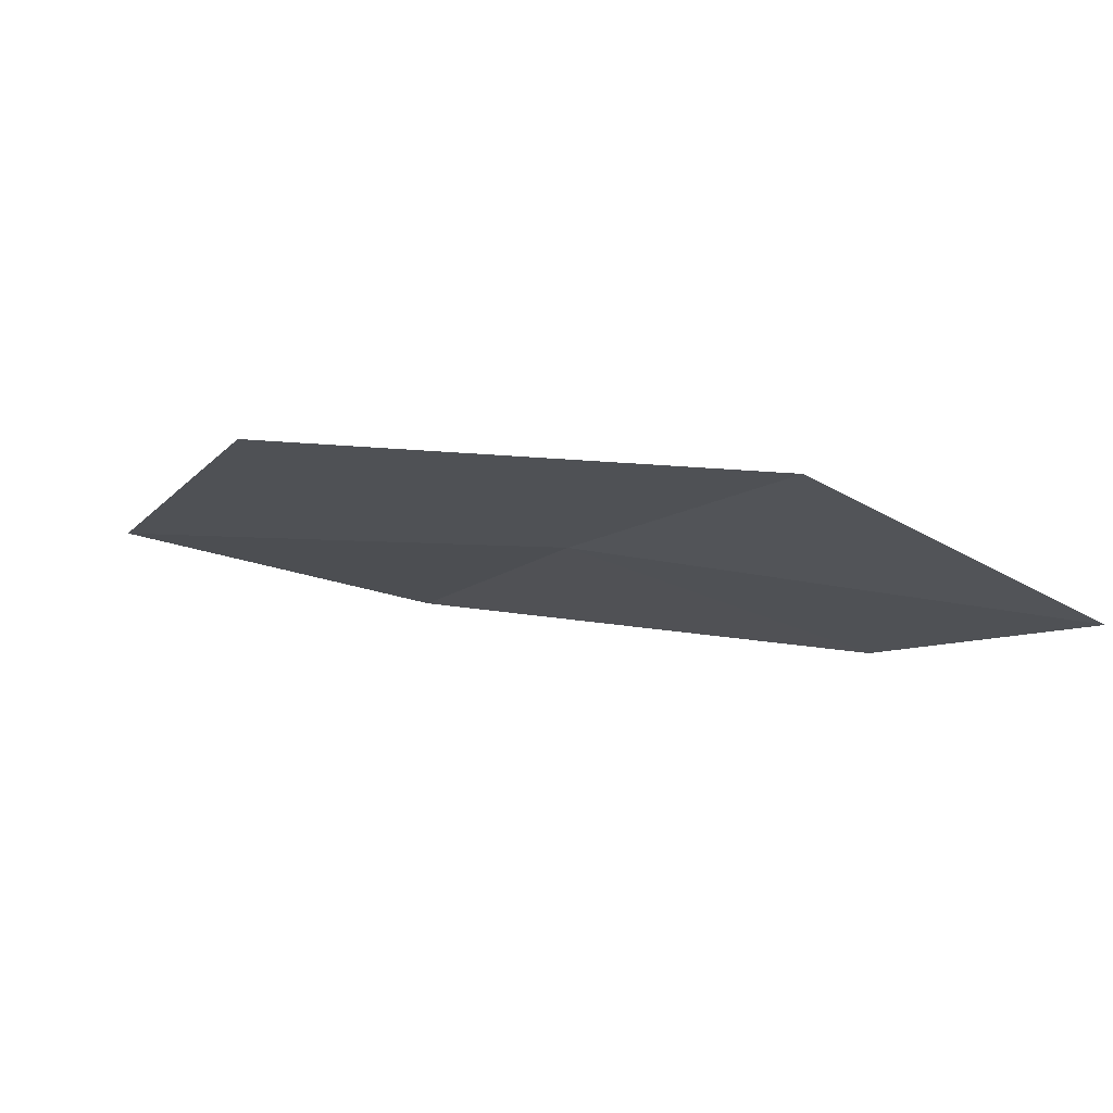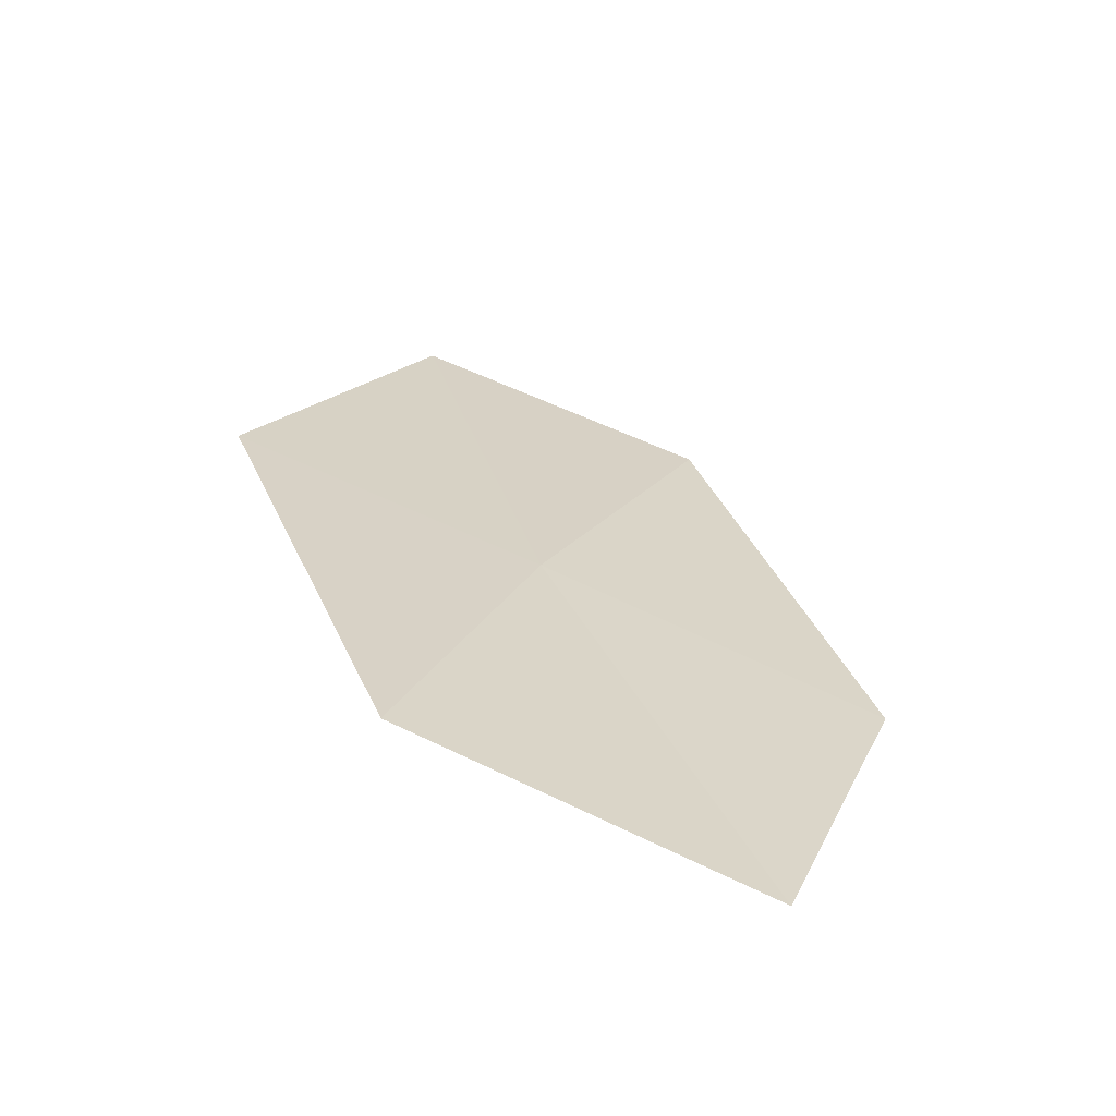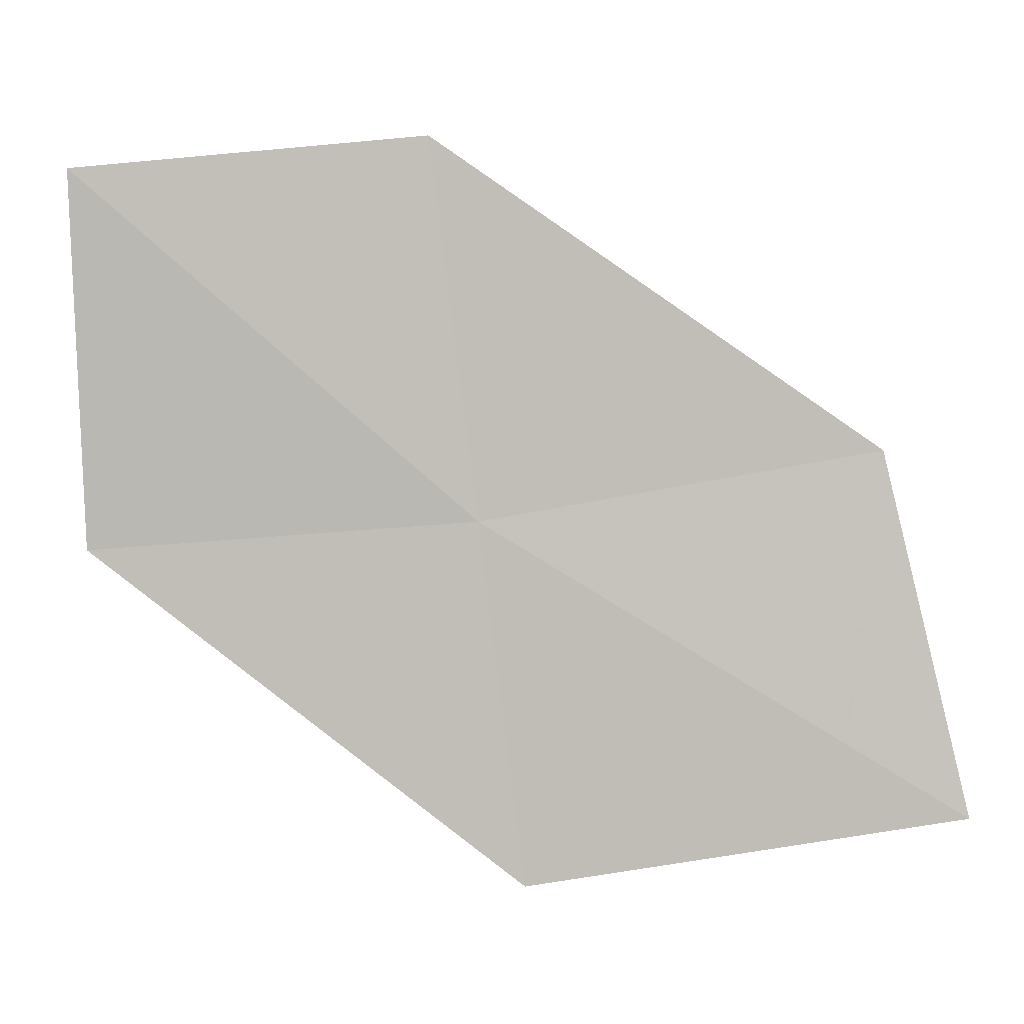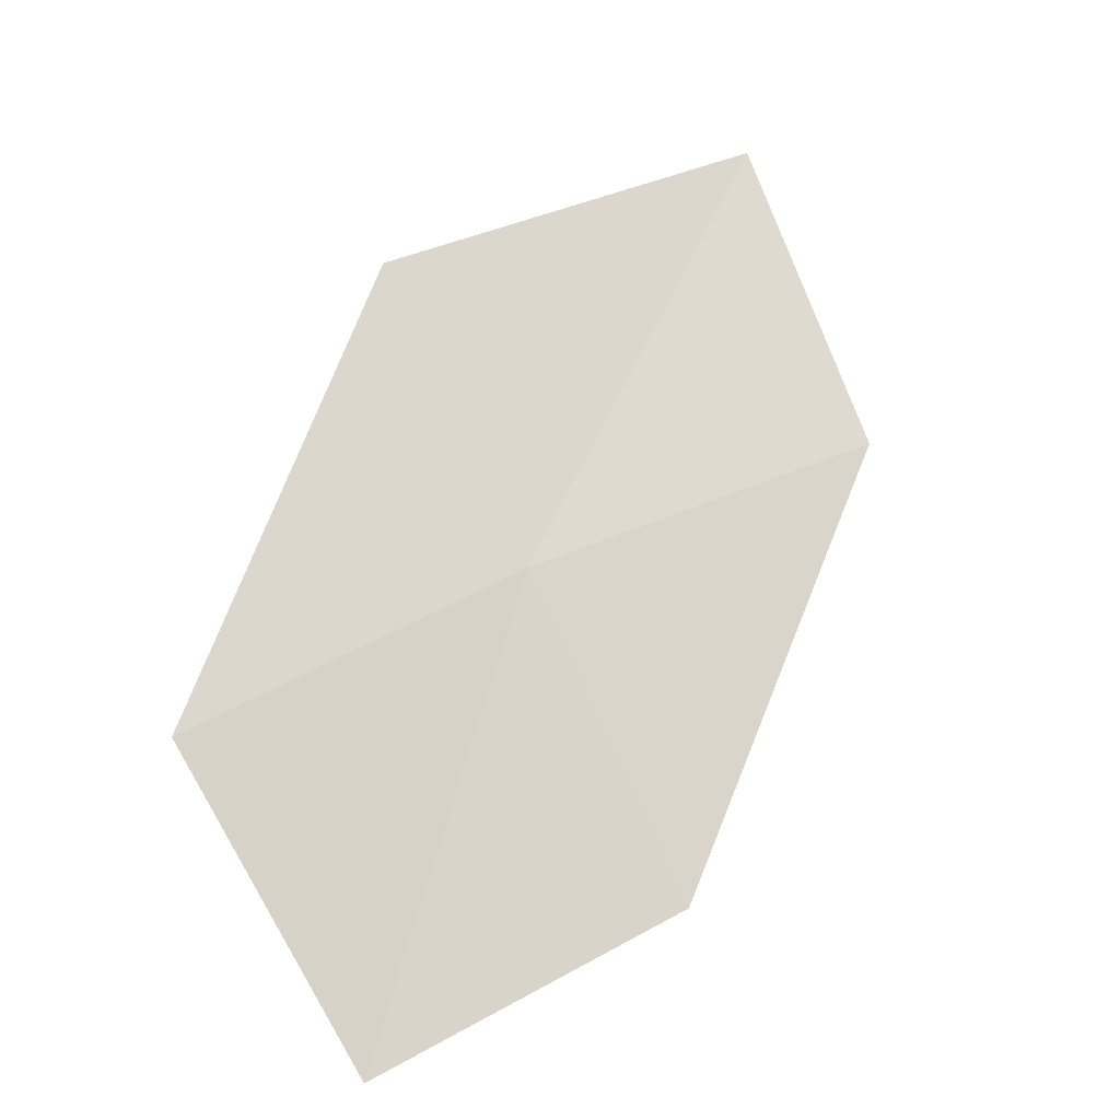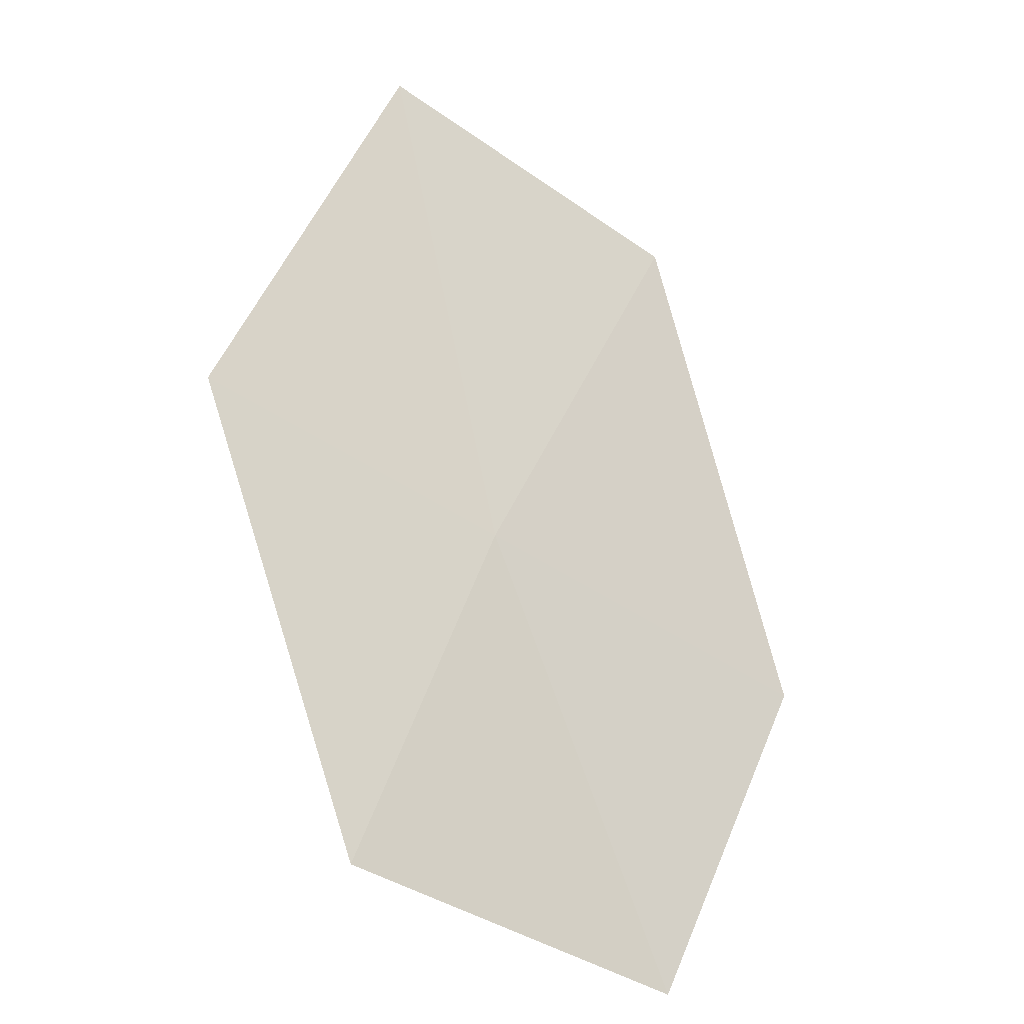
<metadata>
{"format":"obj","ext":"obj","renderer":"f3d","projection":"perspective","resolution":1024,"background":"white","views":[{"elev":-6.1,"azim":57.2,"up":"+Z"},{"elev":24.2,"azim":107.2,"up":"+Z"},{"elev":-12.5,"azim":-175.6,"up":"+Y"},{"elev":62.8,"azim":147.6,"up":"+Z"},{"elev":73.0,"azim":109.8,"up":"+Z"}]}
</metadata>
<code>
v -1.985 -18.29 10.64
v -3.809 -18.02 10.52
v -4.155 -19.63 10.84
v -2.168 -19.91 11.05
v -1.795 -16.6 10.19
v -0.1474 -18.37 10.76
v -0.1267 -16.69 10.23
f 1 3 2
f 1 4 3
f 1 2 5
f 1 6 4
f 1 5 7
f 1 7 6

</code>
